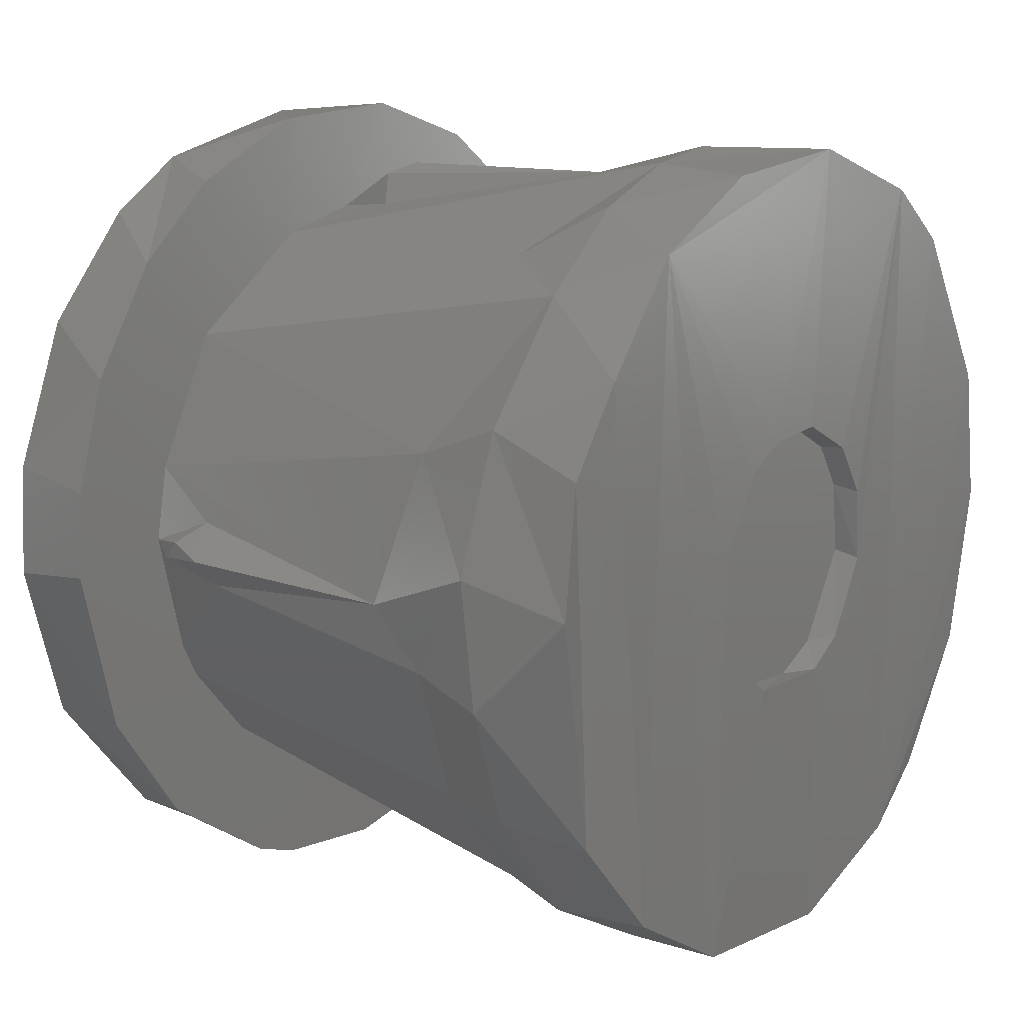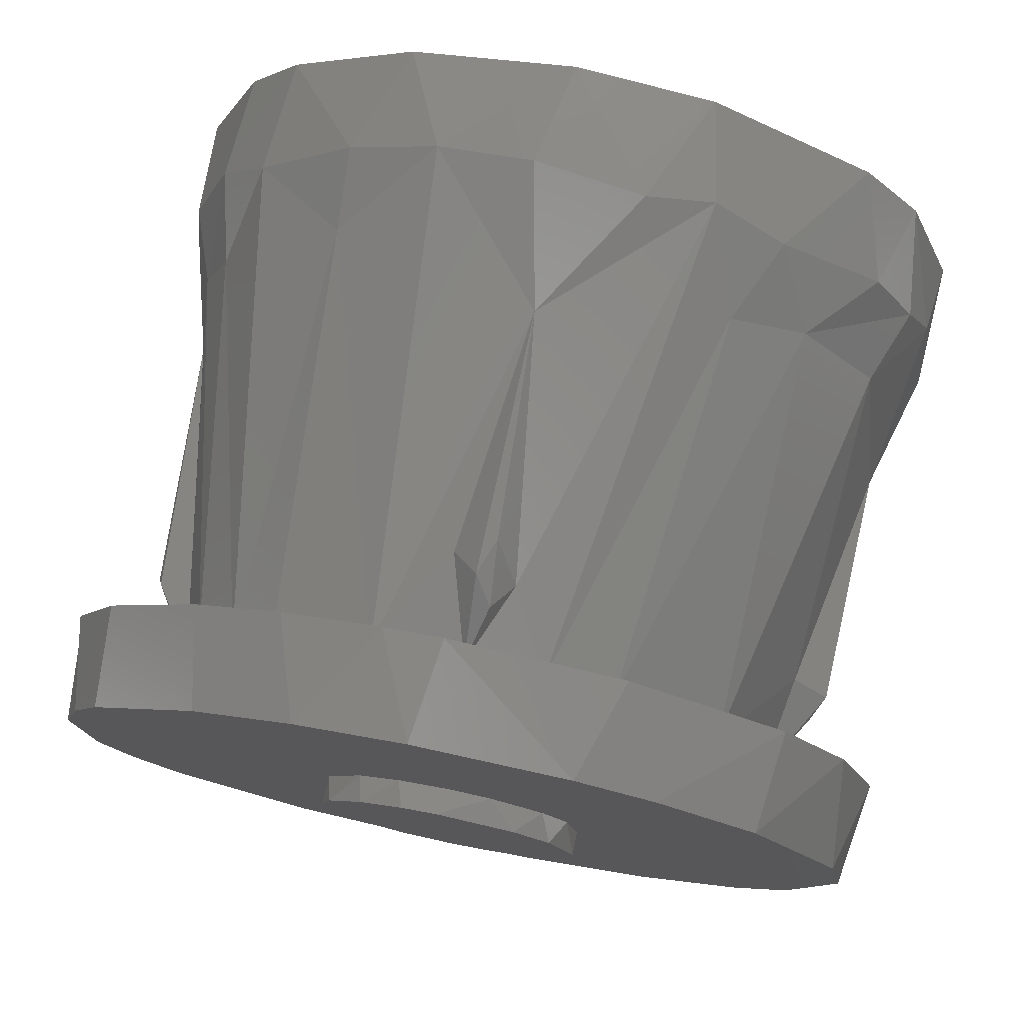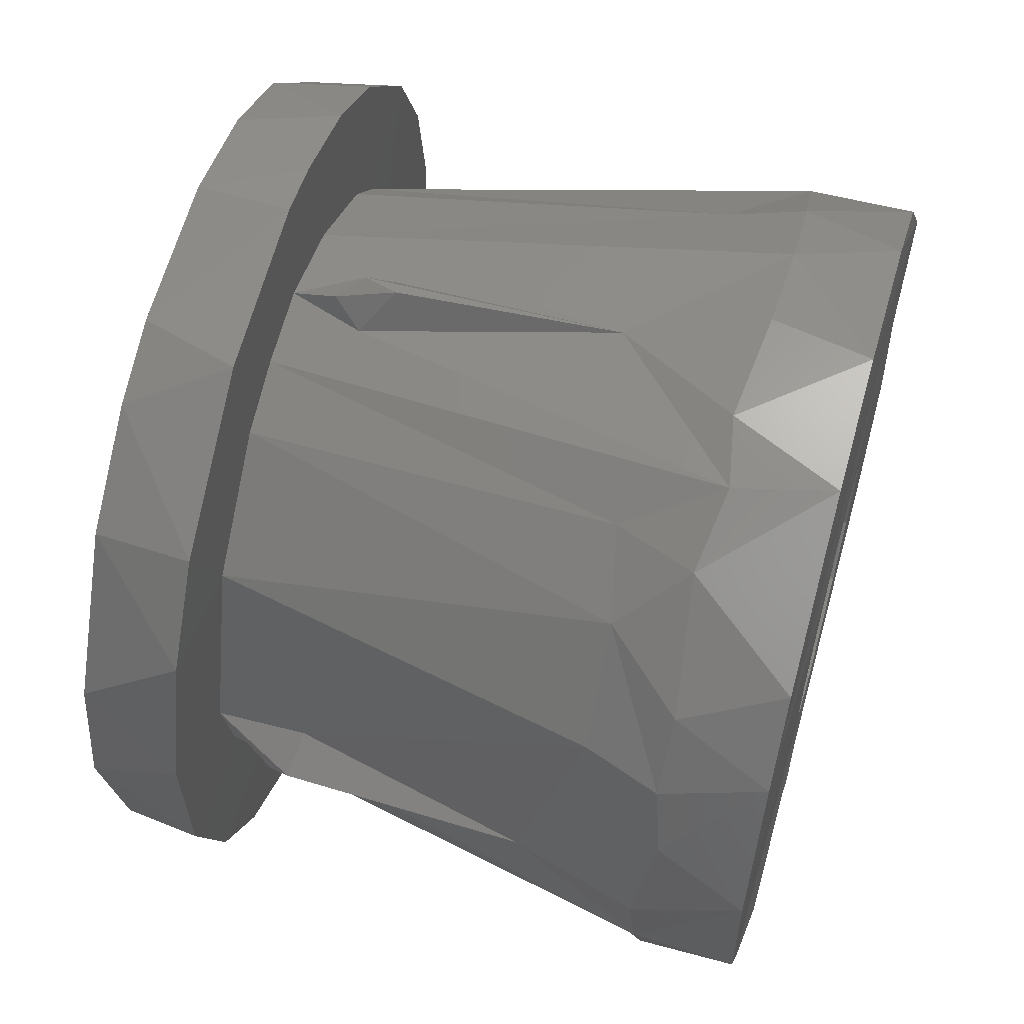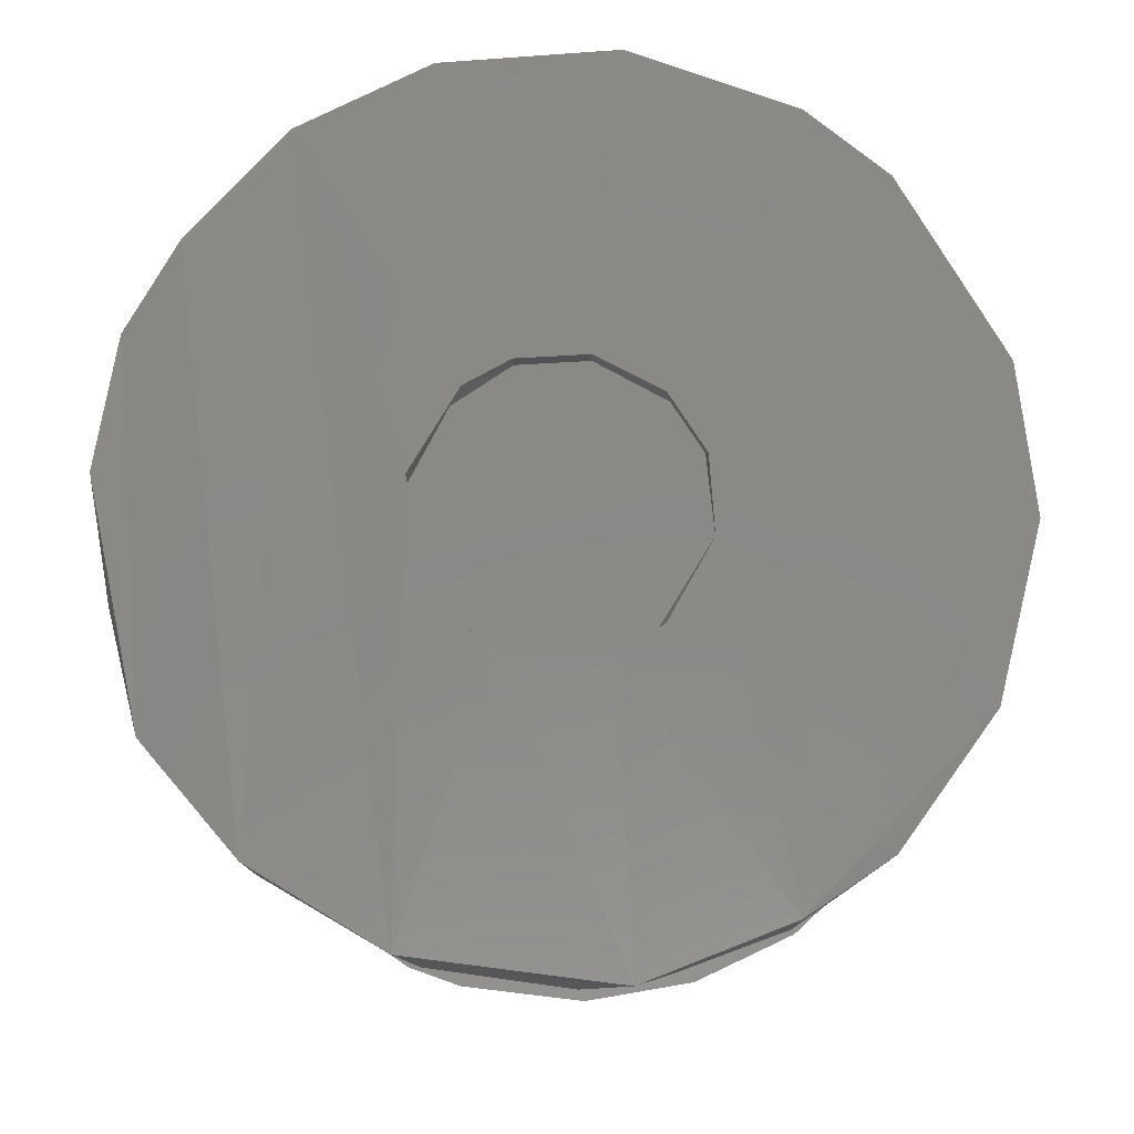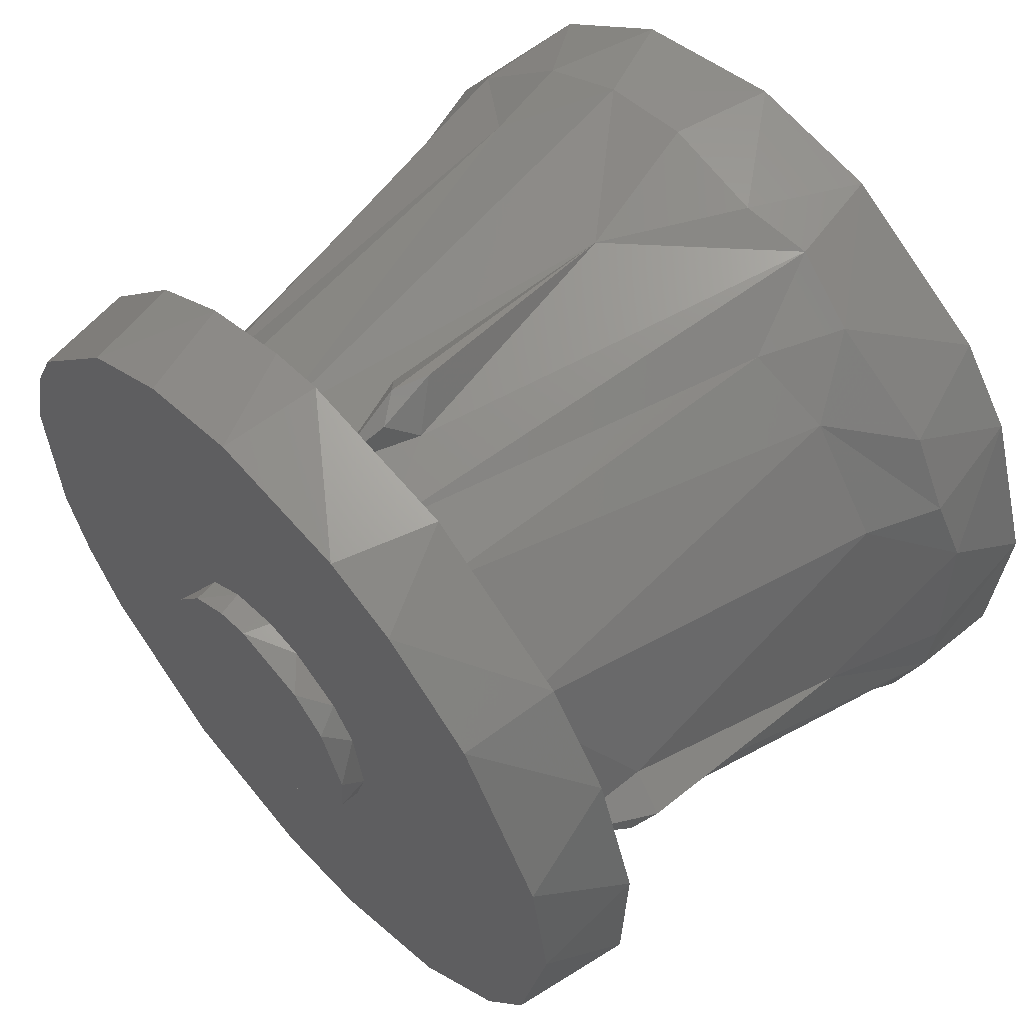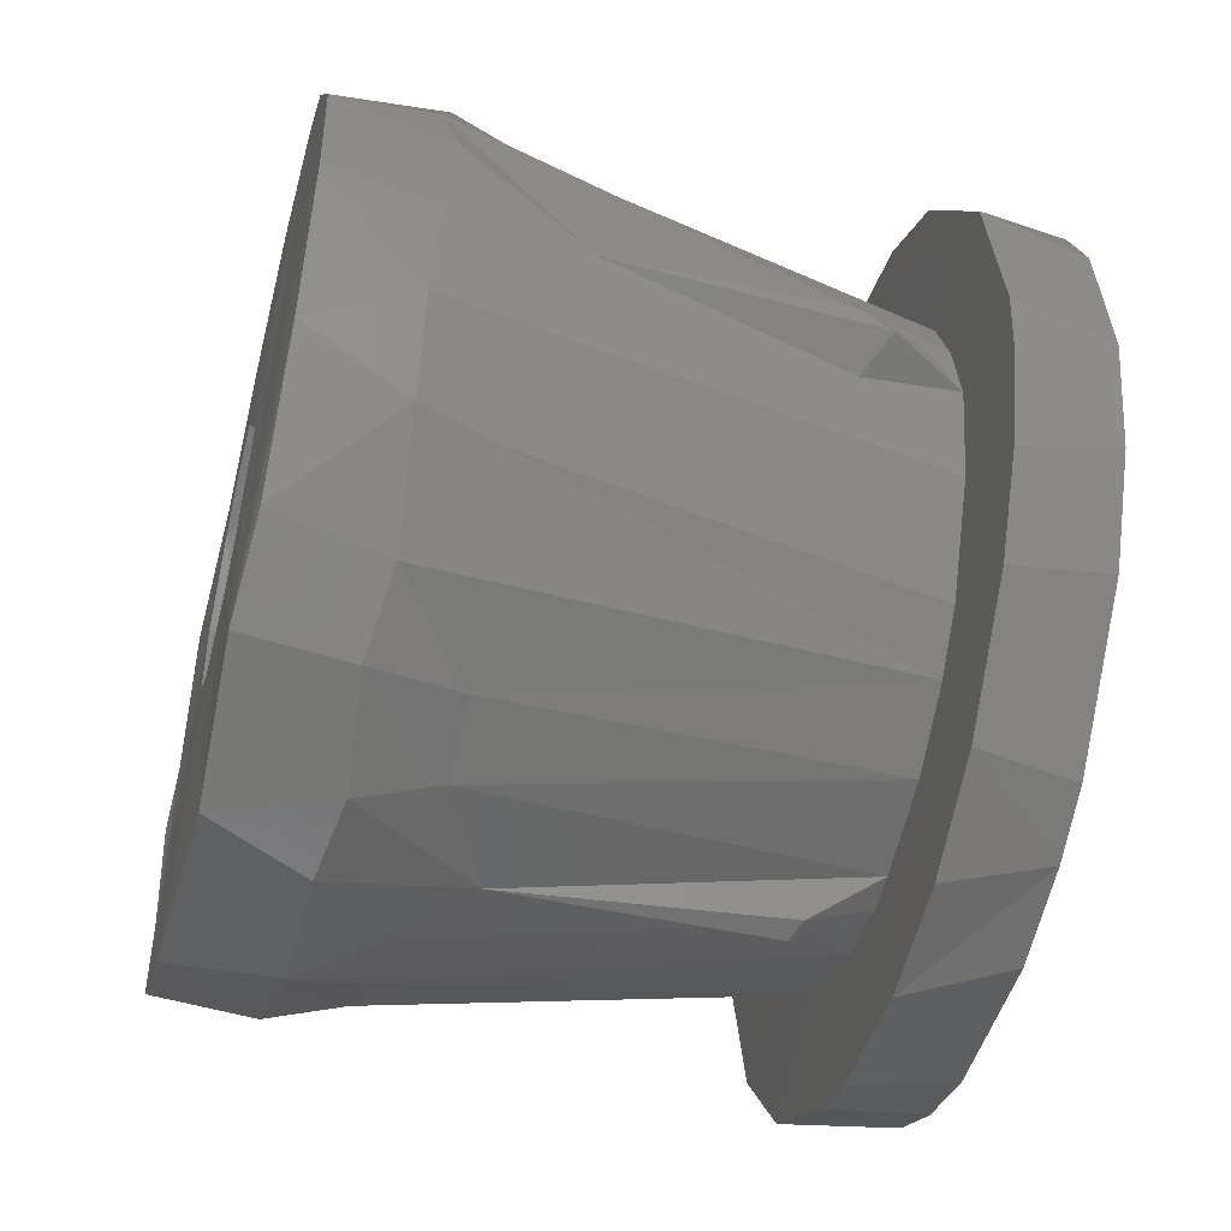
<metadata>
{"format":"stl","ext":"stl","renderer":"f3d","projection":"perspective","resolution":1024,"background":"white","views":[{"elev":14.2,"azim":36.1,"up":"+Z"},{"elev":76.6,"azim":-78.4,"up":"+Y"},{"elev":58.3,"azim":15.8,"up":"+Y"},{"elev":-8.1,"azim":91.0,"up":"+Z"},{"elev":57.3,"azim":-41.7,"up":"+Y"},{"elev":-49.4,"azim":165.8,"up":"+Z"}]}
</metadata>
<code>
# stl→obj: 188 verts, 372 faces
v -0.4297 3.982 2.083
v -0.4297 2.585 3.684
v 5.305 4.114 3.766
v 5.305 -2.226 -5.118
v -0.4297 -2.856 -3.484
v -0.4297 -1.088 -4.365
v 7.961 1.299 -1.459
v 7.961 2.944 -5.081
v 7.961 1.917 -0.3745
v 7.883 0.7942 5.917
v 6.375 -1.315 5.807
v 7.883 -1.614 5.753
v -2.275 0.7972 -1.786
v -2.275 0.1866 1.966
v -2.275 1.17 1.58
v 4.439 5.408 -0.03522
v 6.258 5.79 1.155
v 6.415 5.92 -0.4468
v -1.881 -1.875 -0.6325
v -1.881 -1.327 -1.459
v -1.881 -1.428 -5.828
v -0.4297 -3.406 2.967
v 5.189 -3.123 4.607
v -0.4297 -1.382 4.296
v -0.4297 4.275 -1.361
v 5.305 4.638 -3.079
v -0.4297 3.478 -2.835
v 5.189 -0.952 -5.465
v -0.4297 -3.858 -2.335
v 5.305 -4.864 -2.756
v 5.305 -5.538 -0.7955
v 7.883 -3.437 4.892
v 7.961 -1.25 1.539
v 7.961 -0.606 1.885
v -1.881 -0.2139 1.966
v -1.881 0.08829 6.011
v -1.881 0.8275 1.787
v -1.881 -2.487 5.478
v -1.881 1.89 5.702
v -1.881 4.141 4.342
v -1.881 4.873 -3.48
v -1.881 3.091 -5.132
v -1.881 1.955 0.02416
v -1.881 1.396 -1.367
v -1.881 0.7995 -5.941
v -1.881 0.4824 -1.898
v -0.4444 -2.474 -5.692
v -1.881 -1.979 -0.1095
v -1.881 -3.625 -4.789
v -1.881 -3.706 4.742
v 7.961 -2.068 -5.508
v 7.961 -1.938 0.4222
v 7.961 -0.8245 -1.786
v 7.883 0.8944 -5.888
v 7.883 3.07 5.113
v -0.4444 4.282 4.489
v -1.881 5.727 1.766
v -1.881 5.973 -0.4509
v -1.881 -5.328 -2.786
v -0.4444 -3.313 5.266
v -1.881 -0.9148 1.758
v -1.881 -1.69 1.04
v -2.275 -1.144 1.619
v -2.275 -1.423 -1.367
v -2.275 -1.69 1.04
v -0.4444 4.914 -3.768
v -0.4297 1.785 -4.12
v -0.4444 1.855 -5.913
v -0.4444 3.375 -5.194
v -0.4444 -1.373 6.065
v -0.4444 2.922 5.478
v -0.4444 0.9315 6.143
v 7.961 0.6735 -1.837
v 5.189 2.528 -4.929
v 5.189 1.476 -5.341
v -0.4444 5.665 -2.502
v -0.4297 4.358 1.081
v -0.4444 6.189 -0.256
v -0.4444 5.785 2.224
v -0.4444 -4.385 -4.401
v 0.8966 -4.772 -0.4635
v -0.4297 -4.141 -1.791
v -2.275 1.663 1.04
v -2.275 1.951 -0.1095
v -1.881 1.372 1.405
v -1.881 5.253 2.891
v -1.881 1.858 0.6158
v 5.071 4.833 2.661
v 7.883 4.186 4.243
v 7.883 5.659 1.851
v 5.071 -5.105 2.154
v 6.535 -4.14 4.313
v 7.961 -3.94 -4.378
v 7.961 -4.805 3.427
v -2.275 0.08658 -1.958
v -2.275 -0.7009 -1.837
v -1.881 -0.8245 -1.786
v -1.881 -0.1139 -1.958
v 7.961 -1.596 -1.163
v 7.568 -1.596 -1.163
v 7.568 -1.491 1.308
v 7.568 -1.951 0.3566
v -0.4297 -4.386 1.081
v -0.4444 -5.649 2.613
v -0.4444 -6.141 1.005
v -0.4303 -4.588 -0.004204
v -0.4444 -6.216 -0.256
v 7.568 1.372 1.405
v 7.568 1.143 -1.585
v 7.568 1.813 0.7414
v 7.961 1.324 1.452
v 7.961 0.3847 1.935
v 5.421 -3.542 -4.362
v -1.881 -5.903 1.173
v -1.881 -2.579 -5.421
v -0.4444 0.1971 -6.197
v -0.4444 -1.68 -5.973
v -1.881 2.178 -5.582
v 4.459 -5.439 0.01189
v 7.961 -5.882 0.4568
v 6.495 -5.879 -1.05
v 7.883 -5.245 -2.857
v 7.883 5.4 -2.495
v 6.455 5.651 -1.833
v 7.883 5.949 -0.1445
v 6.297 3.864 -4.474
v -0.4297 2.829 -3.484
v -0.4444 -5.604 -2.693
v -2.275 -1.827 -0.7574
v 1.013 0.4605 4.789
v 4.444 0.02355 5.43
v 5.305 2.626 4.926
v -2.275 -0.606 1.885
v -0.4297 0.457 -4.47
v 7.568 0.4174 -1.913
v 7.568 0.3847 1.935
v 7.568 -0.7631 -1.813
v -1.881 1.8 -0.7574
v -2.275 1.486 -1.268
v -2.275 1.848 -0.6325
v 0.721 -4.737 0.4627
v -1.881 -6 -0.4509
v 6.455 5.55 2.134
v 0.721 4.71 0.4627
v 6.495 -3.913 -4.5
v 6.495 -5.289 -2.766
v 6.575 1.684 5.725
v 6.297 -0.1143 5.933
v 6.258 4.97 3.194
v 6.455 3.649 4.704
v -2.275 -1.886 0.6158
v -2.275 -1.982 0.02416
v -0.4303 -0.04839 4.579
v 0.6766 5.263 -0.07884
v 1.013 4.768 -0.4667
v 6.455 0.1886 -5.945
v 6.415 -1.804 -5.668
v 4.455 0.006782 -5.417
v -1.881 -5.072 3.242
v -0.4444 -4.604 4.188
v 7.961 1.837 0.679
v 7.568 -0.606 1.885
v 7.883 4.113 -4.299
v 6.415 5.054 -3.113
v 6.297 1.382 -5.752
v 6.455 2.891 -5.192
v -1.881 5.63 -2.041
v 6.415 -2.648 5.344
v 6.415 -5.327 2.687
v 6.297 -5.892 0.7602
v 7.568 -1.974 -0.1761
v -0.4303 4.558 -0.02727
v 0.6837 -0.1388 -5.253
v 0.721 -0.4689 -4.716
v 0.5603 0.1673 -5.162
v 6.415 2.62 5.344
v -0.4303 -0.04839 -4.564
v 0.9053 0.07264 5.345
v 0.5603 -0.1946 5.177
v 0.721 -0.4689 4.731
v 1.062 -5.387 0.05402
v 7.568 1.929 -0.3087
v 1.186 5.35 0.1173
v 0.3027 5.024 0.1884
v 7.883 -5.548 2.231
v -0.4444 6.096 -1.094
v 0.4284 -5.12 0.1902
v 0.1537 -5.012 -0.1024
f 1 2 3
f 4 5 6
f 7 8 9
f 10 11 12
f 13 14 15
f 16 17 18
f 19 20 21
f 22 23 24
f 25 26 27
f 6 28 4
f 29 30 31
f 32 33 34
f 35 36 37
f 35 38 36
f 37 39 40
f 41 42 43
f 44 45 46
f 46 45 21
f 5 47 6
f 48 49 50
f 32 51 52
f 53 51 54
f 9 8 55
f 32 34 10
f 1 56 2
f 43 57 58
f 50 49 59
f 24 60 22
f 50 61 62
f 63 64 65
f 27 66 25
f 67 68 69
f 24 70 60
f 2 71 72
f 73 54 8
f 67 74 75
f 25 66 76
f 77 78 79
f 59 49 80
f 81 82 31
f 13 83 84
f 85 86 87
f 88 1 3
f 89 8 90
f 91 92 22
f 93 32 94
f 14 95 96
f 21 97 98
f 99 51 53
f 100 101 102
f 103 104 105
f 106 107 82
f 108 109 110
f 111 10 112
f 51 32 93
f 113 5 4
f 114 105 104
f 38 60 70
f 115 47 80
f 115 19 21
f 21 45 116
f 115 21 117
f 57 79 78
f 39 71 40
f 118 69 68
f 42 41 69
f 119 91 103
f 120 121 122
f 39 72 71
f 38 70 36
f 123 124 125
f 26 126 127
f 82 107 128
f 5 80 47
f 50 62 48
f 65 64 129
f 23 11 24
f 130 131 132
f 57 78 58
f 41 76 66
f 14 96 133
f 37 14 35
f 134 68 67
f 67 75 134
f 53 54 73
f 135 136 137
f 43 118 138
f 138 139 140
f 141 119 103
f 103 105 106
f 142 105 114
f 142 128 107
f 98 96 95
f 46 13 44
f 37 15 14
f 87 83 85
f 97 96 98
f 20 129 64
f 16 124 25
f 77 143 144
f 93 145 51
f 122 121 146
f 10 147 148
f 111 55 10
f 35 14 133
f 61 63 62
f 90 149 89
f 125 18 17
f 89 149 150
f 55 147 10
f 48 151 152
f 19 129 20
f 2 72 153
f 132 2 130
f 144 143 16
f 154 16 155
f 87 84 83
f 138 140 43
f 28 156 157
f 75 158 134
f 50 59 159
f 159 160 50
f 110 111 108
f 9 55 161
f 162 34 33
f 137 136 162
f 163 126 164
f 8 165 166
f 62 151 48
f 62 63 65
f 43 167 41
f 167 76 41
f 12 11 168
f 32 92 94
f 94 92 169
f 120 169 170
f 52 51 99
f 171 99 100
f 172 77 144
f 172 78 77
f 173 158 174
f 134 158 175
f 119 170 91
f 81 31 119
f 3 2 132
f 55 176 147
f 51 145 157
f 51 157 54
f 86 56 79
f 1 79 56
f 177 117 116
f 21 116 117
f 178 131 130
f 179 180 131
f 85 40 86
f 40 56 86
f 181 119 141
f 181 81 119
f 113 30 29
f 122 146 145
f 13 140 139
f 44 13 139
f 29 80 5
f 113 29 5
f 11 131 180
f 131 148 147
f 171 52 99
f 101 33 102
f 108 111 112
f 136 34 162
f 54 165 8
f 54 157 156
f 36 70 72
f 153 72 70
f 85 15 37
f 37 40 85
f 124 26 25
f 123 164 124
f 59 80 128
f 29 128 80
f 100 99 53
f 137 53 135
f 59 128 142
f 114 59 142
f 109 7 182
f 135 53 73
f 127 69 66
f 41 66 69
f 103 91 22
f 22 160 103
f 85 83 15
f 13 15 83
f 35 133 61
f 61 38 35
f 182 7 9
f 110 9 161
f 31 170 119
f 120 170 121
f 77 88 143
f 90 143 149
f 125 8 123
f 163 164 123
f 22 92 23
f 32 168 92
f 177 116 134
f 175 177 134
f 125 17 90
f 90 8 125
f 183 144 16
f 184 172 144
f 24 11 180
f 153 70 24
f 97 64 96
f 63 96 64
f 122 185 120
f 185 169 120
f 155 16 25
f 25 186 172
f 46 21 98
f 98 95 46
f 141 103 106
f 187 141 106
f 24 180 153
f 179 153 180
f 102 33 52
f 52 33 32
f 159 104 160
f 103 160 104
f 12 32 10
f 12 168 32
f 46 95 13
f 95 14 13
f 19 152 129
f 151 129 152
f 36 72 39
f 37 36 39
f 44 139 138
f 138 118 44
f 159 59 114
f 114 104 159
f 174 28 6
f 6 117 177
f 58 78 186
f 172 186 78
f 136 109 108
f 108 112 136
f 137 162 100
f 100 53 137
f 110 109 182
f 182 9 110
f 44 118 45
f 118 116 45
f 93 94 122
f 122 145 93
f 10 34 112
f 136 112 34
f 20 97 21
f 20 64 97
f 163 166 126
f 127 126 74
f 2 56 71
f 40 71 56
f 178 130 153
f 2 153 130
f 173 174 177
f 174 6 177
f 154 155 172
f 172 155 25
f 54 156 165
f 158 165 156
f 188 106 81
f 82 81 106
f 87 57 43
f 43 84 87
f 181 141 187
f 188 81 181
f 136 135 109
f 135 73 109
f 147 132 131
f 132 147 176
f 125 124 18
f 16 18 124
f 100 162 101
f 162 33 101
f 27 26 127
f 127 66 27
f 179 131 178
f 153 179 178
f 91 169 92
f 91 170 169
f 10 148 11
f 131 11 148
f 22 60 160
f 38 160 60
f 176 3 132
f 3 150 149
f 8 166 163
f 123 8 163
f 89 150 55
f 55 8 89
f 161 55 111
f 110 161 111
f 86 79 57
f 87 86 57
f 100 102 171
f 102 52 171
f 43 140 84
f 13 84 140
f 48 152 19
f 48 19 115
f 133 96 63
f 61 133 63
f 31 121 170
f 31 146 121
f 109 73 7
f 73 8 7
f 177 175 173
f 175 158 173
f 184 154 172
f 184 144 183
f 43 58 167
f 167 58 186
f 26 164 126
f 124 164 26
f 142 107 105
f 106 105 107
f 25 76 186
f 167 186 76
f 92 168 23
f 23 168 11
f 143 17 16
f 90 17 143
f 42 69 118
f 43 42 118
f 50 160 38
f 61 50 38
f 65 129 151
f 62 65 151
f 113 157 145
f 145 30 113
f 118 68 116
f 134 116 68
f 82 128 29
f 31 82 29
f 4 157 113
f 28 157 4
f 115 49 48
f 49 115 80
f 145 146 30
f 30 146 31
f 188 187 106
f 187 188 181
f 122 94 185
f 94 169 185
f 127 74 67
f 67 69 127
f 55 150 176
f 176 150 3
f 158 156 28
f 28 174 158
f 77 79 1
f 77 1 88
f 6 47 117
f 117 47 115
f 74 166 75
f 126 166 74
f 88 149 143
f 3 149 88
f 75 166 165
f 75 165 158
f 154 184 183
f 183 16 154

</code>
